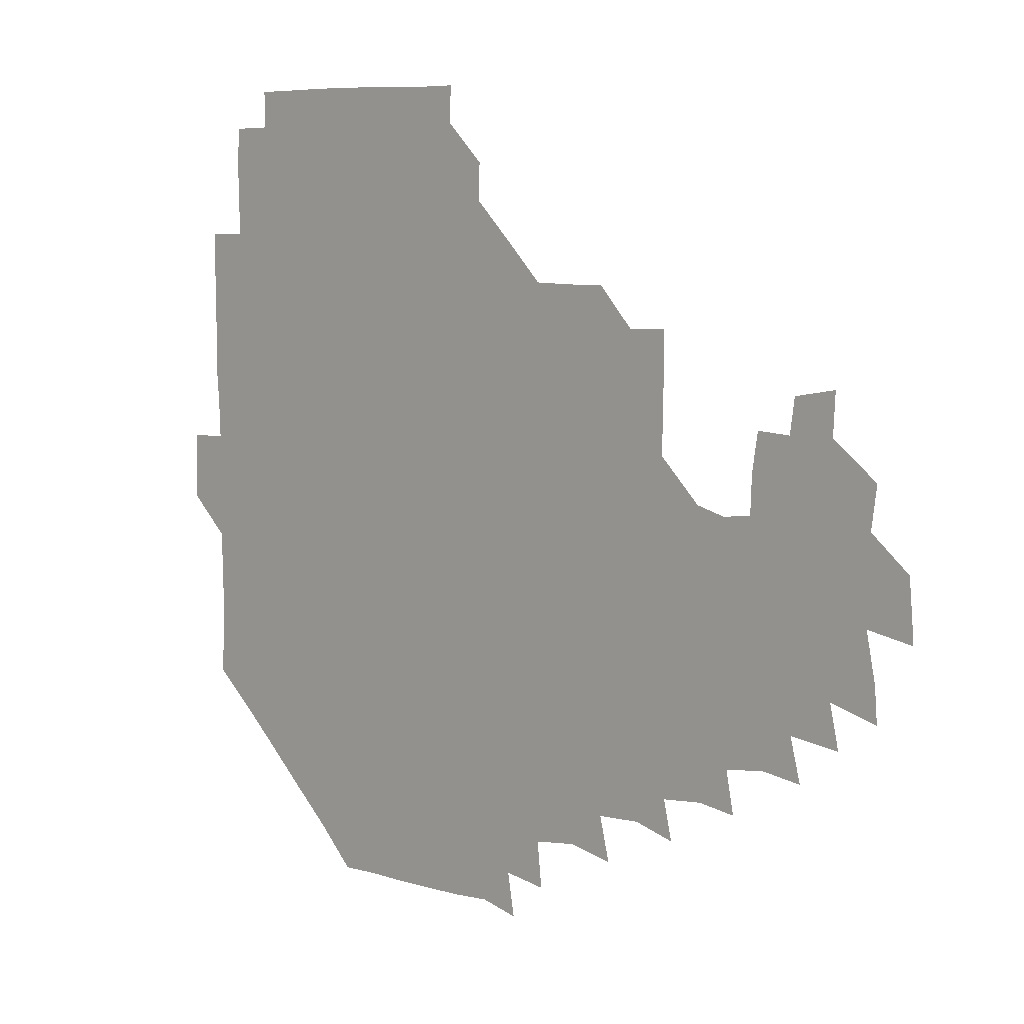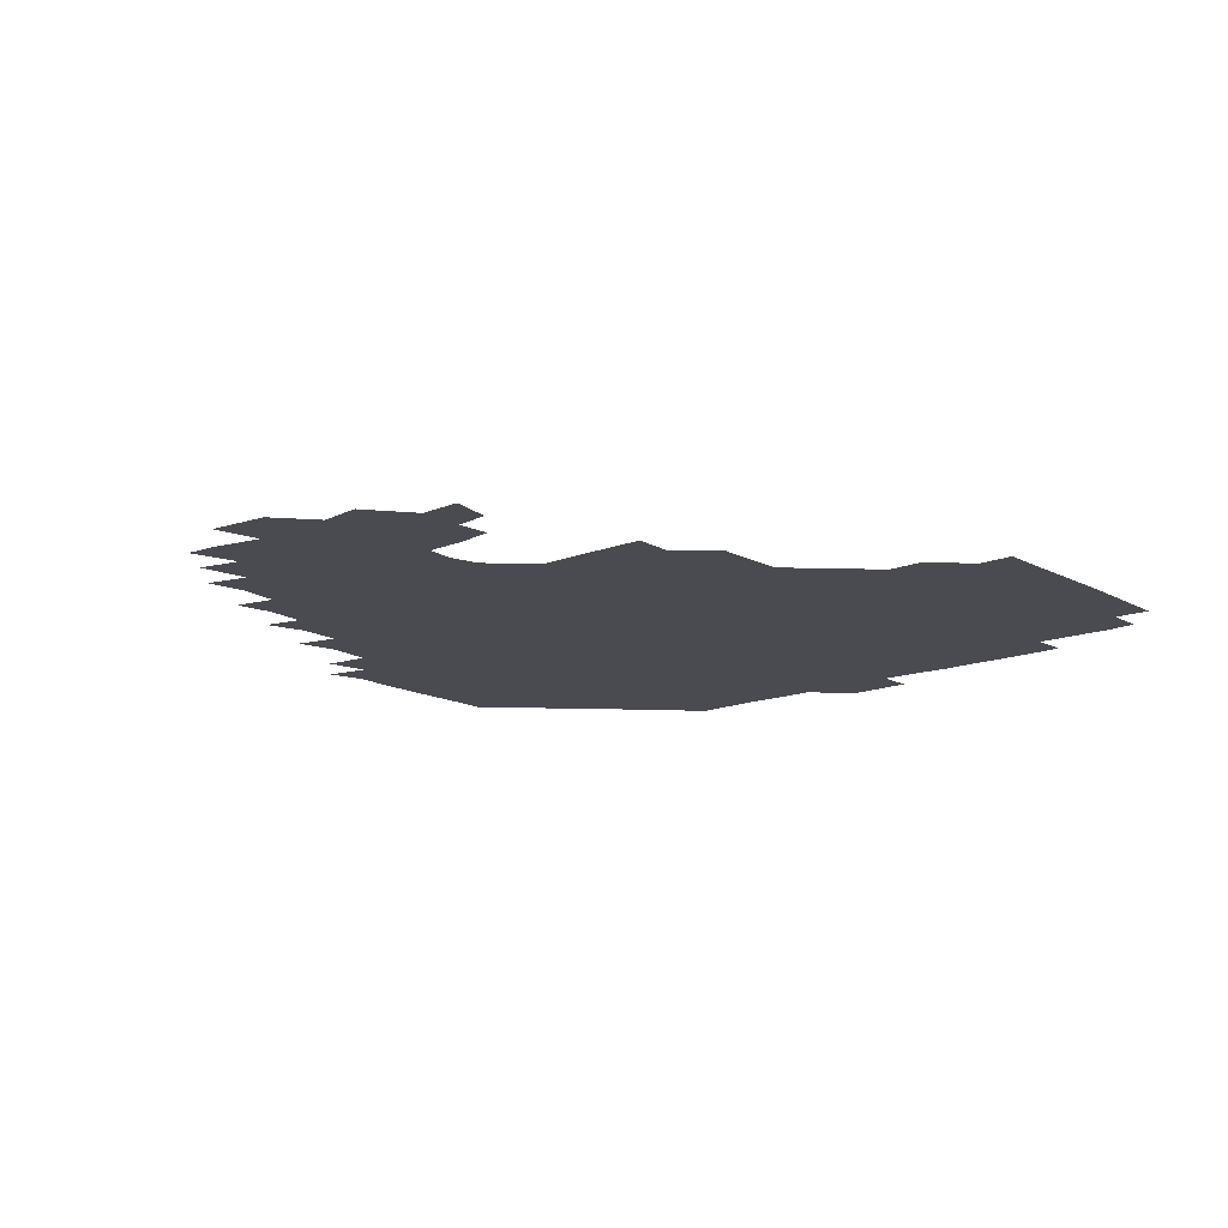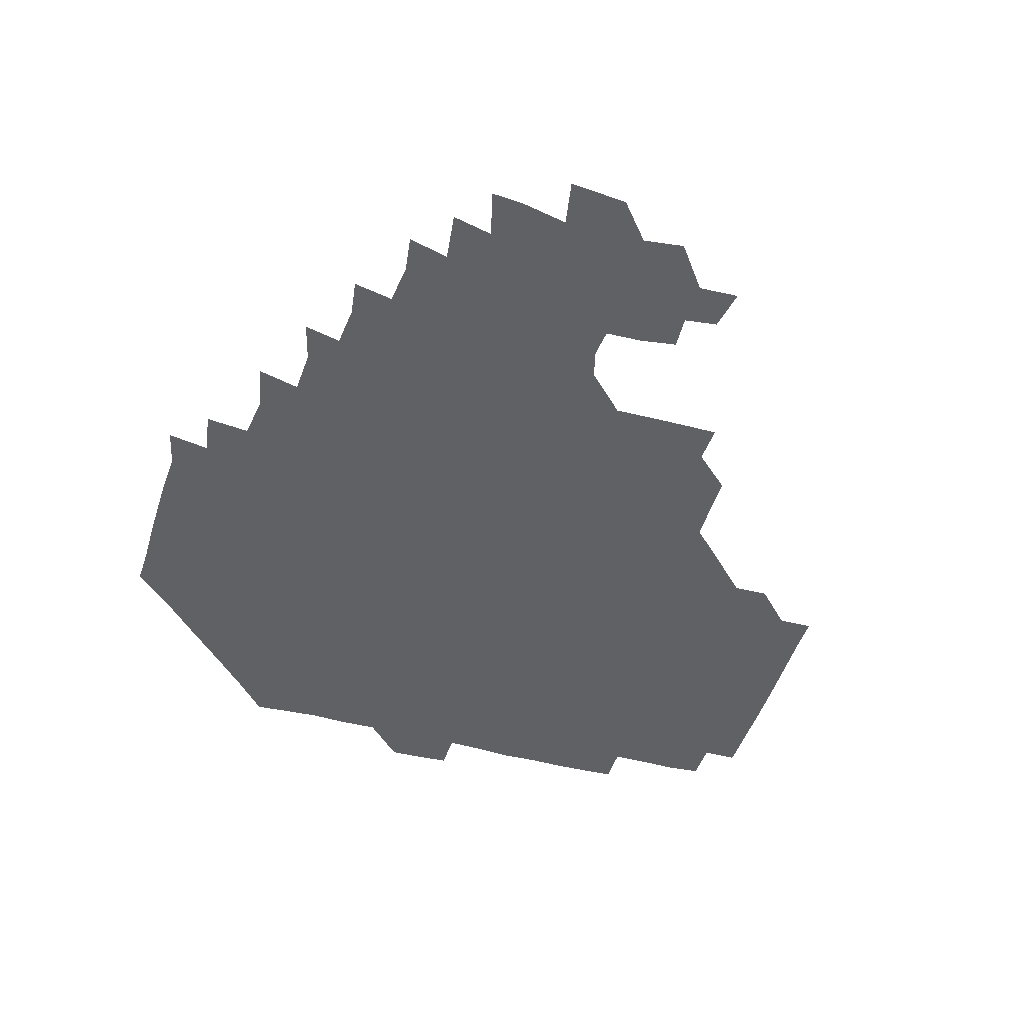
<metadata>
{"format":"obj","ext":"obj","renderer":"f3d","projection":"perspective","resolution":1024,"background":"white","views":[{"elev":9.3,"azim":40.4,"up":"+Y"},{"elev":-14.4,"azim":131.0,"up":"+Z"},{"elev":-48.5,"azim":73.6,"up":"+Z"}]}
</metadata>
<code>
v 194 257 0
v 194.2 271 0
v 194.9 284.5 0
v 208.6 179.8 0
v 209.5 193.8 0
v 210.3 209.2 0
v 209.7 225.1 0
v 209.9 241.2 0
v 210 256.1 0
v 210.5 270.7 0
v 210.1 285.1 0
v 209.6 300.6 0
v 208.5 316.1 0
v 209 331.1 0
v 208.6 346.3 0
v 208.9 360.7 0
v 209.3 373.7 0
v 223.4 166.2 0
v 224.5 180.6 0
v 226 195.8 0
v 226.3 210.8 0
v 227.7 226.3 0
v 227.9 241.1 0
v 226.5 256.1 0
v 226.7 270.9 0
v 226.5 285.8 0
v 226.4 300.9 0
v 226.3 315.9 0
v 225.8 330.9 0
v 225.9 345.8 0
v 226.1 360.2 0
v 224.7 374.1 0
v 224.7 389.5 0
v 224.3 404.7 0
v 225.4 418.8 0
v 238.7 151.2 0
v 239.1 165.9 0
v 240.6 181 0
v 240.9 196 0
v 241.3 211 0
v 241.7 226 0
v 243.2 241.2 0
v 241.8 256.1 0
v 241.3 271 0
v 241.2 286 0
v 242.3 300.9 0
v 241.4 316 0
v 241.1 331 0
v 241.7 346 0
v 241.7 360.8 0
v 241.1 375.7 0
v 241.2 390.6 0
v 241.2 405.3 0
v 241.4 419.4 0
v 241.3 434.1 0
v 254.7 135.3 0
v 255.9 151.2 0
v 256.2 166.4 0
v 256.2 181.3 0
v 256.6 196.3 0
v 256.5 211.2 0
v 256.5 226.1 0
v 257.1 241.1 0
v 256.8 256 0
v 256.5 271 0
v 256.5 286 0
v 256.1 301.1 0
v 256.2 316.1 0
v 256.7 331.2 0
v 256.6 346.1 0
v 256.8 361 0
v 256.4 376 0
v 256.3 391 0
v 256.5 405.9 0
v 256.8 420.4 0
v 257.3 434.6 0
v 270.8 119.5 0
v 272.2 136.9 0
v 272 151.8 0
v 271.6 166.5 0
v 271.9 181.6 0
v 271.4 196.3 0
v 271.7 211.3 0
v 271.7 226.2 0
v 271.7 241 0
v 271.3 256 0
v 271.1 271 0
v 270.9 286.1 0
v 271.1 301.1 0
v 271.1 316.1 0
v 271.5 331.2 0
v 271.3 346.2 0
v 270.9 361.2 0
v 271.4 376.2 0
v 271.1 391.2 0
v 271.9 406.1 0
v 271.5 420.8 0
v 272.6 435.2 0
v 285.1 103.7 0
v 286.7 121.8 0
v 287 137.2 0
v 286.7 151.8 0
v 287 166.9 0
v 286.8 181.6 0
v 286.7 196.4 0
v 286.6 211.3 0
v 286.9 226.2 0
v 286.4 241 0
v 286.2 255.9 0
v 285.8 271.1 0
v 286.2 286 0
v 286 301.1 0
v 286 316.1 0
v 286.1 331.2 0
v 286.1 346.2 0
v 286.3 361.3 0
v 286 376.3 0
v 286.4 391.4 0
v 286.3 406.2 0
v 286.7 421.1 0
v 287.1 435.5 0
v 300.3 104.4 0
v 301.6 122.7 0
v 301.7 137.5 0
v 301.5 151.9 0
v 301.6 166.9 0
v 301.6 181.7 0
v 301.2 196.2 0
v 301.8 211.4 0
v 302.1 226.2 0
v 301.5 241 0
v 301 256 0
v 300.9 271 0
v 301 286 0
v 300.9 301.1 0
v 301.1 316.2 0
v 300.9 331.2 0
v 301.1 346.3 0
v 301.1 361.2 0
v 300.9 376.3 0
v 301.1 391.4 0
v 300.9 406.2 0
v 301.4 421.1 0
v 301.9 435.7 0
v 316.1 104.3 0
v 316.2 122.4 0
v 316.2 137.4 0
v 316.3 152.2 0
v 316.4 167.1 0
v 316.4 181.8 0
v 316.4 196.6 0
v 316.6 211.5 0
v 316.9 226.2 0
v 316.6 240.8 0
v 316.3 255.8 0
v 315.9 271 0
v 315.9 286.1 0
v 315.8 301.2 0
v 315.9 316.2 0
v 315.9 331.2 0
v 315.9 346.2 0
v 315.9 361.2 0
v 315.8 376.2 0
v 315.9 391.4 0
v 316 406.3 0
v 316.2 421.1 0
v 316.7 435.7 0
v 332.2 104.6 0
v 331.2 122.2 0
v 331 137 0
v 330.9 152.1 0
v 331 167.3 0
v 331 181.8 0
v 331.1 196.6 0
v 331.1 211.4 0
v 331.4 226.3 0
v 331.3 240.8 0
v 331.3 255.5 0
v 330.9 270.9 0
v 330.7 286.5 0
v 330.7 301.3 0
v 330.8 316.2 0
v 330.8 331.2 0
v 330.8 346.3 0
v 330.8 361.2 0
v 330.8 376.3 0
v 330.8 391.4 0
v 331 406.3 0
v 331.1 421.1 0
v 331.5 435.7 0
v 348.2 105 0
v 346.2 122.1 0
v 345.8 137.4 0
v 345.7 151.9 0
v 345.6 167.2 0
v 345.7 181.9 0
v 345.8 196.7 0
v 345.9 211.6 0
v 346 226.3 0
v 346.1 240.9 0
v 346 255.7 0
v 345.9 270.9 0
v 345.6 286.4 0
v 345.7 301.3 0
v 345.8 316.2 0
v 345.9 331.1 0
v 345.8 346.3 0
v 345.8 361.2 0
v 346 376.2 0
v 346 391.3 0
v 345.9 406.4 0
v 346.4 421.3 0
v 346.6 436.1 0
v 363.6 106.2 0
v 361.3 122.1 0
v 360.6 137.6 0
v 360.4 152.2 0
v 360.1 167.5 0
v 360.5 181.6 0
v 360.5 196.6 0
v 360.6 211.6 0
v 360.6 226.5 0
v 360.7 241 0
v 360.8 255.7 0
v 360.8 270.9 0
v 360.8 286 0
v 360.7 301.1 0
v 360.8 316.1 0
v 360.9 331.2 0
v 360.9 346.2 0
v 361 361.2 0
v 361.2 376.2 0
v 361.4 391.2 0
v 361.7 406.3 0
v 379.3 102.3 0
v 376.3 120.3 0
v 375.1 138.1 0
v 374.9 152.7 0
v 374.8 167.4 0
v 374.7 182.5 0
v 375.2 196.7 0
v 375 212 0
v 375.1 226.6 0
v 375.1 241.1 0
v 375.4 255.8 0
v 375.6 270.8 0
v 375.7 285.7 0
v 375.8 300.7 0
v 375.8 315.9 0
v 375.9 331.1 0
v 376 346.1 0
v 376.1 361 0
v 376.6 376 0
v 393.8 117.6 0
v 391.9 136.5 0
v 389.3 153.3 0
v 389.1 167.8 0
v 389.4 182.4 0
v 389.3 197.4 0
v 389 212.4 0
v 389.2 226.8 0
v 389.4 241.2 0
v 389.8 255.8 0
v 390.1 270.6 0
v 390.3 285.4 0
v 390.5 300.6 0
v 390.7 315.7 0
v 390.8 331 0
v 391 345.8 0
v 391.6 360.6 0
v 410 139 0
v 405.9 153.8 0
v 404.8 167.5 0
v 404.8 182.1 0
v 404.1 197.3 0
v 403.8 212.1 0
v 404.7 226.5 0
v 404.4 241.3 0
v 404.2 256 0
v 404.6 270.7 0
v 405 285.6 0
v 405.1 300.4 0
v 405.5 315.7 0
v 405.5 330.6 0
v 405.8 345.5 0
v 407.1 360.6 0
v 428 135.3 0
v 423.9 153.2 0
v 420 167.9 0
v 420.3 181.7 0
v 419.2 197.1 0
v 417.8 212.6 0
v 418.8 226.6 0
v 419.1 241.3 0
v 419.5 256.1 0
v 419.6 270.9 0
v 419.4 285.6 0
v 419.6 300.3 0
v 420.4 315.5 0
v 420.2 330.4 0
v 420.9 345.3 0
v 422.7 360.9 0
v 441.9 154.3 0
v 438.6 167.4 0
v 437.1 181.3 0
v 435.5 196.7 0
v 432.9 212.7 0
v 432.7 227 0
v 432.9 241.5 0
v 434 256.1 0
v 434.1 270.8 0
v 433.8 285.5 0
v 434.8 300 0
v 435.5 315.4 0
v 435.7 330.6 0
v 436.9 345.1 0
v 458.4 149.8 0
v 454.9 165.8 0
v 452.3 181 0
v 451.8 195.6 0
v 449.5 211.9 0
v 448 227 0
v 448.2 241.4 0
v 449.1 256.1 0
v 448.8 270.8 0
v 450.2 284.9 0
v 452.2 298.3 0
v 452.6 316.3 0
v 452.7 332.2 0
v 452.7 346.1 0
v 471.7 167.6 0
v 468 182.2 0
v 465.8 196.9 0
v 465.4 211.3 0
v 463.4 227 0
v 462.7 241.3 0
v 464.4 255.1 0
v 465.9 269.1 0
v 469 281.4 0
v 487.1 165.5 0
v 483.8 182.7 0
v 480.7 197.9 0
v 478 213.5 0
v 476.9 227.7 0
v 476.2 241.8 0
v 476.6 254.8 0
v 477.8 267.3 0
v 480.8 278.4 0
v 500.5 184.9 0
v 496.8 199 0
v 494.9 213.5 0
v 492.7 227.5 0
v 492.2 241.5 0
v 491.7 254.9 0
v 491.9 267.3 0
v 492.7 279.8 0
v 493.2 295.7 0
v 495.5 311.5 0
v 516.6 182.7 0
v 512.2 200.4 0
v 511.6 213.6 0
v 508.7 227.5 0
v 507.9 241.3 0
v 507.9 255.7 0
v 508.3 270.1 0
v 507.8 283.9 0
v 508.2 297.4 0
v 509.4 310.9 0
v 511.2 325.3 0
v 532.8 197.9 0
v 528.9 215.6 0
v 527.1 228.1 0
v 525.6 242.1 0
v 524.9 255.8 0
v 524.6 269.9 0
v 524.6 284.3 0
v 526.7 298.4 0
v 527.7 311.4 0
v 528.4 328.8 0
v 548.7 210.3 0
v 547.5 224.7 0
v 543.5 244.5 0
v 542.8 255.7 0
v 542.8 267.9 0
v 544.3 279.6 0
v 546.5 297.1 0
v 562.8 241.1 0
v 561.7 253.2 0
v 560.5 266.1 0
f 8 9 1
f 1 9 2
f 9 10 2
f 2 10 3
f 10 11 3
f 18 19 4
f 4 19 5
f 19 20 5
f 5 20 6
f 20 21 6
f 6 21 7
f 21 22 7
f 7 22 8
f 22 23 8
f 8 23 9
f 23 24 9
f 9 24 10
f 24 25 10
f 10 25 11
f 25 26 11
f 11 26 12
f 26 27 12
f 12 27 13
f 27 28 13
f 13 28 14
f 28 29 14
f 14 29 15
f 29 30 15
f 15 30 16
f 30 31 16
f 16 31 17
f 31 32 17
f 36 37 18
f 18 37 19
f 37 38 19
f 19 38 20
f 38 39 20
f 20 39 21
f 39 40 21
f 21 40 22
f 40 41 22
f 22 41 23
f 41 42 23
f 23 42 24
f 42 43 24
f 24 43 25
f 43 44 25
f 25 44 26
f 44 45 26
f 26 45 27
f 45 46 27
f 27 46 28
f 46 47 28
f 28 47 29
f 47 48 29
f 29 48 30
f 48 49 30
f 30 49 31
f 49 50 31
f 31 50 32
f 50 51 32
f 32 51 33
f 51 52 33
f 33 52 34
f 52 53 34
f 34 53 35
f 53 54 35
f 56 57 36
f 36 57 37
f 57 58 37
f 37 58 38
f 58 59 38
f 38 59 39
f 59 60 39
f 39 60 40
f 60 61 40
f 40 61 41
f 61 62 41
f 41 62 42
f 62 63 42
f 42 63 43
f 63 64 43
f 43 64 44
f 64 65 44
f 44 65 45
f 65 66 45
f 45 66 46
f 66 67 46
f 46 67 47
f 67 68 47
f 47 68 48
f 68 69 48
f 48 69 49
f 69 70 49
f 49 70 50
f 70 71 50
f 50 71 51
f 71 72 51
f 51 72 52
f 72 73 52
f 52 73 53
f 73 74 53
f 53 74 54
f 74 75 54
f 54 75 55
f 75 76 55
f 77 78 56
f 56 78 57
f 78 79 57
f 57 79 58
f 79 80 58
f 58 80 59
f 80 81 59
f 59 81 60
f 81 82 60
f 60 82 61
f 82 83 61
f 61 83 62
f 83 84 62
f 62 84 63
f 84 85 63
f 63 85 64
f 85 86 64
f 64 86 65
f 86 87 65
f 65 87 66
f 87 88 66
f 66 88 67
f 88 89 67
f 67 89 68
f 89 90 68
f 68 90 69
f 90 91 69
f 69 91 70
f 91 92 70
f 70 92 71
f 92 93 71
f 71 93 72
f 93 94 72
f 72 94 73
f 94 95 73
f 73 95 74
f 95 96 74
f 74 96 75
f 96 97 75
f 75 97 76
f 97 98 76
f 99 100 77
f 77 100 78
f 100 101 78
f 78 101 79
f 101 102 79
f 79 102 80
f 102 103 80
f 80 103 81
f 103 104 81
f 81 104 82
f 104 105 82
f 82 105 83
f 105 106 83
f 83 106 84
f 106 107 84
f 84 107 85
f 107 108 85
f 85 108 86
f 108 109 86
f 86 109 87
f 109 110 87
f 87 110 88
f 110 111 88
f 88 111 89
f 111 112 89
f 89 112 90
f 112 113 90
f 90 113 91
f 113 114 91
f 91 114 92
f 114 115 92
f 92 115 93
f 115 116 93
f 93 116 94
f 116 117 94
f 94 117 95
f 117 118 95
f 95 118 96
f 118 119 96
f 96 119 97
f 119 120 97
f 97 120 98
f 120 121 98
f 99 122 100
f 122 123 100
f 100 123 101
f 123 124 101
f 101 124 102
f 124 125 102
f 102 125 103
f 125 126 103
f 103 126 104
f 126 127 104
f 104 127 105
f 127 128 105
f 105 128 106
f 128 129 106
f 106 129 107
f 129 130 107
f 107 130 108
f 130 131 108
f 108 131 109
f 131 132 109
f 109 132 110
f 132 133 110
f 110 133 111
f 133 134 111
f 111 134 112
f 134 135 112
f 112 135 113
f 135 136 113
f 113 136 114
f 136 137 114
f 114 137 115
f 137 138 115
f 115 138 116
f 138 139 116
f 116 139 117
f 139 140 117
f 117 140 118
f 140 141 118
f 118 141 119
f 141 142 119
f 119 142 120
f 142 143 120
f 120 143 121
f 143 144 121
f 122 145 123
f 145 146 123
f 123 146 124
f 146 147 124
f 124 147 125
f 147 148 125
f 125 148 126
f 148 149 126
f 126 149 127
f 149 150 127
f 127 150 128
f 150 151 128
f 128 151 129
f 151 152 129
f 129 152 130
f 152 153 130
f 130 153 131
f 153 154 131
f 131 154 132
f 154 155 132
f 132 155 133
f 155 156 133
f 133 156 134
f 156 157 134
f 134 157 135
f 157 158 135
f 135 158 136
f 158 159 136
f 136 159 137
f 159 160 137
f 137 160 138
f 160 161 138
f 138 161 139
f 161 162 139
f 139 162 140
f 162 163 140
f 140 163 141
f 163 164 141
f 141 164 142
f 164 165 142
f 142 165 143
f 165 166 143
f 143 166 144
f 166 167 144
f 145 168 146
f 168 169 146
f 146 169 147
f 169 170 147
f 147 170 148
f 170 171 148
f 148 171 149
f 171 172 149
f 149 172 150
f 172 173 150
f 150 173 151
f 173 174 151
f 151 174 152
f 174 175 152
f 152 175 153
f 175 176 153
f 153 176 154
f 176 177 154
f 154 177 155
f 177 178 155
f 155 178 156
f 178 179 156
f 156 179 157
f 179 180 157
f 157 180 158
f 180 181 158
f 158 181 159
f 181 182 159
f 159 182 160
f 182 183 160
f 160 183 161
f 183 184 161
f 161 184 162
f 184 185 162
f 162 185 163
f 185 186 163
f 163 186 164
f 186 187 164
f 164 187 165
f 187 188 165
f 165 188 166
f 188 189 166
f 166 189 167
f 189 190 167
f 168 191 169
f 191 192 169
f 169 192 170
f 192 193 170
f 170 193 171
f 193 194 171
f 171 194 172
f 194 195 172
f 172 195 173
f 195 196 173
f 173 196 174
f 196 197 174
f 174 197 175
f 197 198 175
f 175 198 176
f 198 199 176
f 176 199 177
f 199 200 177
f 177 200 178
f 200 201 178
f 178 201 179
f 201 202 179
f 179 202 180
f 202 203 180
f 180 203 181
f 203 204 181
f 181 204 182
f 204 205 182
f 182 205 183
f 205 206 183
f 183 206 184
f 206 207 184
f 184 207 185
f 207 208 185
f 185 208 186
f 208 209 186
f 186 209 187
f 209 210 187
f 187 210 188
f 210 211 188
f 188 211 189
f 211 212 189
f 189 212 190
f 212 213 190
f 191 214 192
f 214 215 192
f 192 215 193
f 215 216 193
f 193 216 194
f 216 217 194
f 194 217 195
f 217 218 195
f 195 218 196
f 218 219 196
f 196 219 197
f 219 220 197
f 197 220 198
f 220 221 198
f 198 221 199
f 221 222 199
f 199 222 200
f 222 223 200
f 200 223 201
f 223 224 201
f 201 224 202
f 224 225 202
f 202 225 203
f 225 226 203
f 203 226 204
f 226 227 204
f 204 227 205
f 227 228 205
f 205 228 206
f 228 229 206
f 206 229 207
f 229 230 207
f 207 230 208
f 230 231 208
f 208 231 209
f 231 232 209
f 209 232 210
f 232 233 210
f 210 233 211
f 233 234 211
f 211 234 212
f 214 235 215
f 235 236 215
f 215 236 216
f 236 237 216
f 216 237 217
f 237 238 217
f 217 238 218
f 238 239 218
f 218 239 219
f 239 240 219
f 219 240 220
f 240 241 220
f 220 241 221
f 241 242 221
f 221 242 222
f 242 243 222
f 222 243 223
f 243 244 223
f 223 244 224
f 244 245 224
f 224 245 225
f 245 246 225
f 225 246 226
f 246 247 226
f 226 247 227
f 247 248 227
f 227 248 228
f 248 249 228
f 228 249 229
f 249 250 229
f 229 250 230
f 250 251 230
f 230 251 231
f 251 252 231
f 231 252 232
f 252 253 232
f 232 253 233
f 236 254 237
f 254 255 237
f 237 255 238
f 255 256 238
f 238 256 239
f 256 257 239
f 239 257 240
f 257 258 240
f 240 258 241
f 258 259 241
f 241 259 242
f 259 260 242
f 242 260 243
f 260 261 243
f 243 261 244
f 261 262 244
f 244 262 245
f 262 263 245
f 245 263 246
f 263 264 246
f 246 264 247
f 264 265 247
f 247 265 248
f 265 266 248
f 248 266 249
f 266 267 249
f 249 267 250
f 267 268 250
f 250 268 251
f 268 269 251
f 251 269 252
f 269 270 252
f 252 270 253
f 255 271 256
f 271 272 256
f 256 272 257
f 272 273 257
f 257 273 258
f 273 274 258
f 258 274 259
f 274 275 259
f 259 275 260
f 275 276 260
f 260 276 261
f 276 277 261
f 261 277 262
f 277 278 262
f 262 278 263
f 278 279 263
f 263 279 264
f 279 280 264
f 264 280 265
f 280 281 265
f 265 281 266
f 281 282 266
f 266 282 267
f 282 283 267
f 267 283 268
f 283 284 268
f 268 284 269
f 284 285 269
f 269 285 270
f 285 286 270
f 271 287 272
f 287 288 272
f 272 288 273
f 288 289 273
f 273 289 274
f 289 290 274
f 274 290 275
f 290 291 275
f 275 291 276
f 291 292 276
f 276 292 277
f 292 293 277
f 277 293 278
f 293 294 278
f 278 294 279
f 294 295 279
f 279 295 280
f 295 296 280
f 280 296 281
f 296 297 281
f 281 297 282
f 297 298 282
f 282 298 283
f 298 299 283
f 283 299 284
f 299 300 284
f 284 300 285
f 300 301 285
f 285 301 286
f 301 302 286
f 288 303 289
f 303 304 289
f 289 304 290
f 304 305 290
f 290 305 291
f 305 306 291
f 291 306 292
f 306 307 292
f 292 307 293
f 307 308 293
f 293 308 294
f 308 309 294
f 294 309 295
f 309 310 295
f 295 310 296
f 310 311 296
f 296 311 297
f 311 312 297
f 297 312 298
f 312 313 298
f 298 313 299
f 313 314 299
f 299 314 300
f 314 315 300
f 300 315 301
f 315 316 301
f 301 316 302
f 303 317 304
f 317 318 304
f 304 318 305
f 318 319 305
f 305 319 306
f 319 320 306
f 306 320 307
f 320 321 307
f 307 321 308
f 321 322 308
f 308 322 309
f 322 323 309
f 309 323 310
f 323 324 310
f 310 324 311
f 324 325 311
f 311 325 312
f 325 326 312
f 312 326 313
f 326 327 313
f 313 327 314
f 327 328 314
f 314 328 315
f 328 329 315
f 315 329 316
f 329 330 316
f 318 331 319
f 331 332 319
f 319 332 320
f 332 333 320
f 320 333 321
f 333 334 321
f 321 334 322
f 334 335 322
f 322 335 323
f 335 336 323
f 323 336 324
f 336 337 324
f 324 337 325
f 337 338 325
f 325 338 326
f 338 339 326
f 326 339 327
f 331 340 332
f 340 341 332
f 332 341 333
f 341 342 333
f 333 342 334
f 342 343 334
f 334 343 335
f 343 344 335
f 335 344 336
f 344 345 336
f 336 345 337
f 345 346 337
f 337 346 338
f 346 347 338
f 338 347 339
f 347 348 339
f 341 349 342
f 349 350 342
f 342 350 343
f 350 351 343
f 343 351 344
f 351 352 344
f 344 352 345
f 352 353 345
f 345 353 346
f 353 354 346
f 346 354 347
f 354 355 347
f 347 355 348
f 355 356 348
f 349 359 350
f 359 360 350
f 350 360 351
f 360 361 351
f 351 361 352
f 361 362 352
f 352 362 353
f 362 363 353
f 353 363 354
f 363 364 354
f 354 364 355
f 364 365 355
f 355 365 356
f 365 366 356
f 356 366 357
f 366 367 357
f 357 367 358
f 367 368 358
f 360 370 361
f 370 371 361
f 361 371 362
f 371 372 362
f 362 372 363
f 372 373 363
f 363 373 364
f 373 374 364
f 364 374 365
f 374 375 365
f 365 375 366
f 375 376 366
f 366 376 367
f 376 377 367
f 367 377 368
f 377 378 368
f 368 378 369
f 378 379 369
f 371 380 372
f 380 381 372
f 372 381 373
f 381 382 373
f 373 382 374
f 382 383 374
f 374 383 375
f 383 384 375
f 375 384 376
f 384 385 376
f 376 385 377
f 385 386 377
f 377 386 378
f 382 387 383
f 387 388 383
f 383 388 384
f 388 389 384
f 384 389 385

</code>
